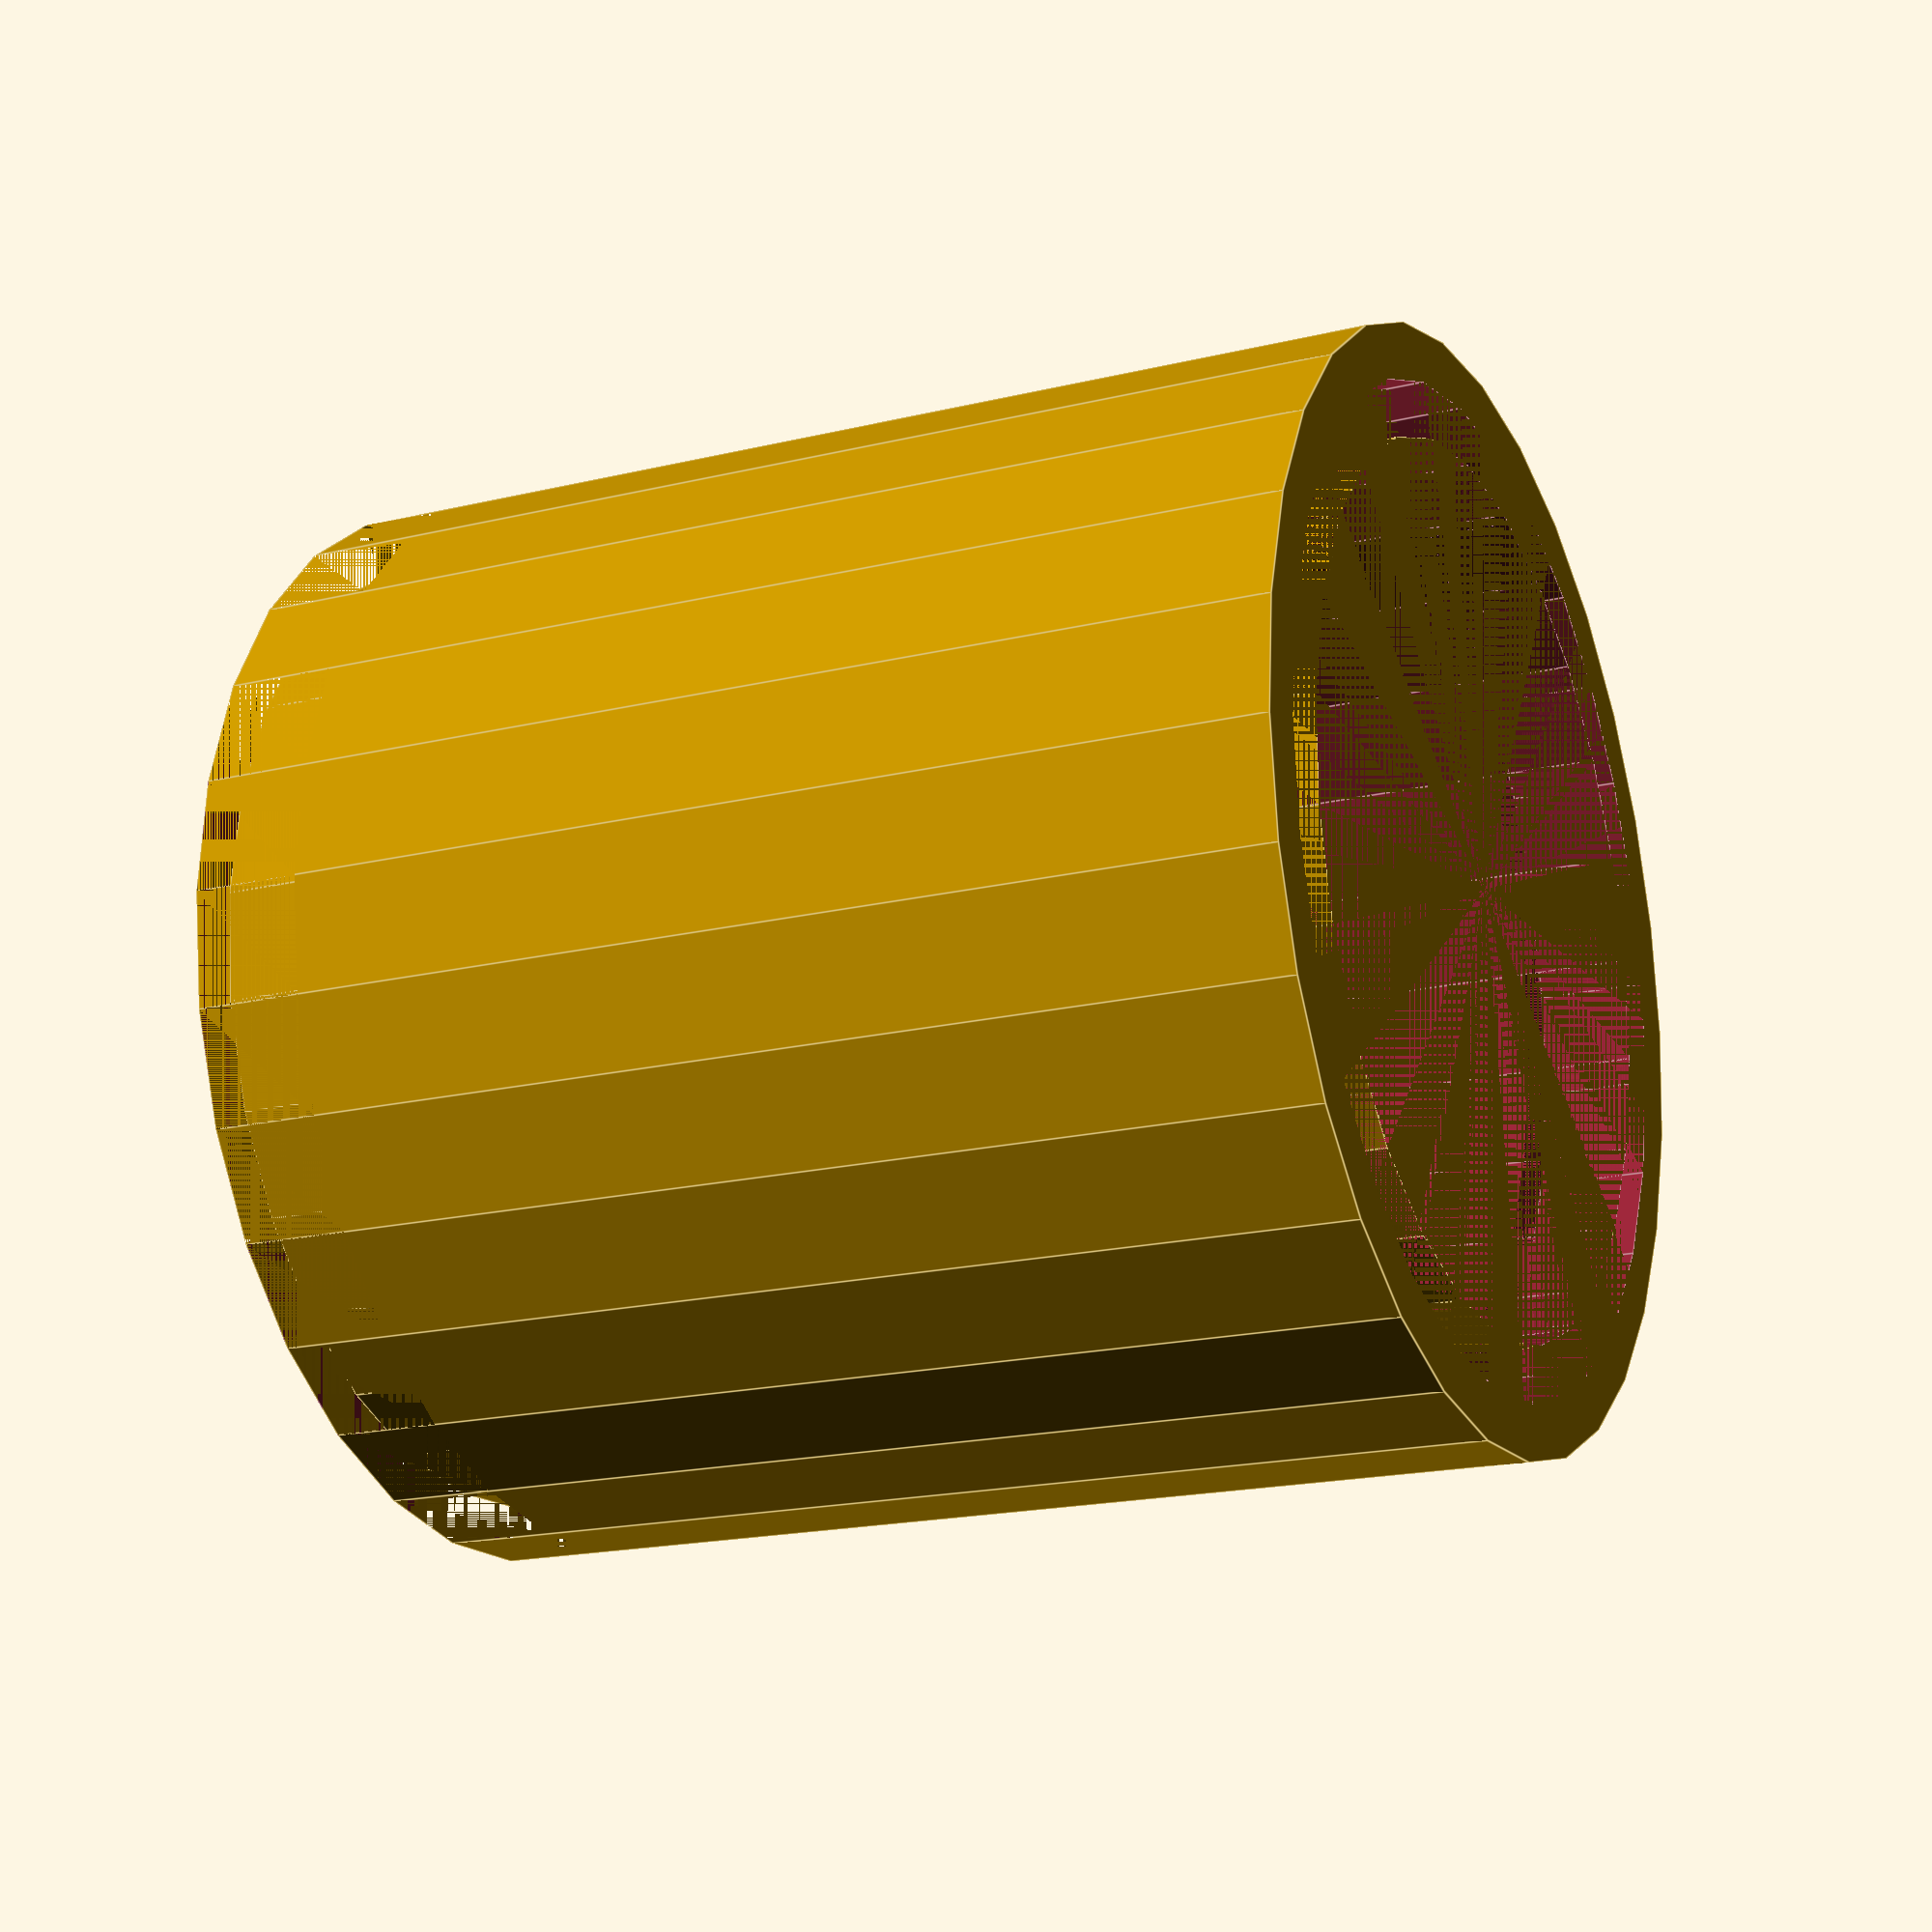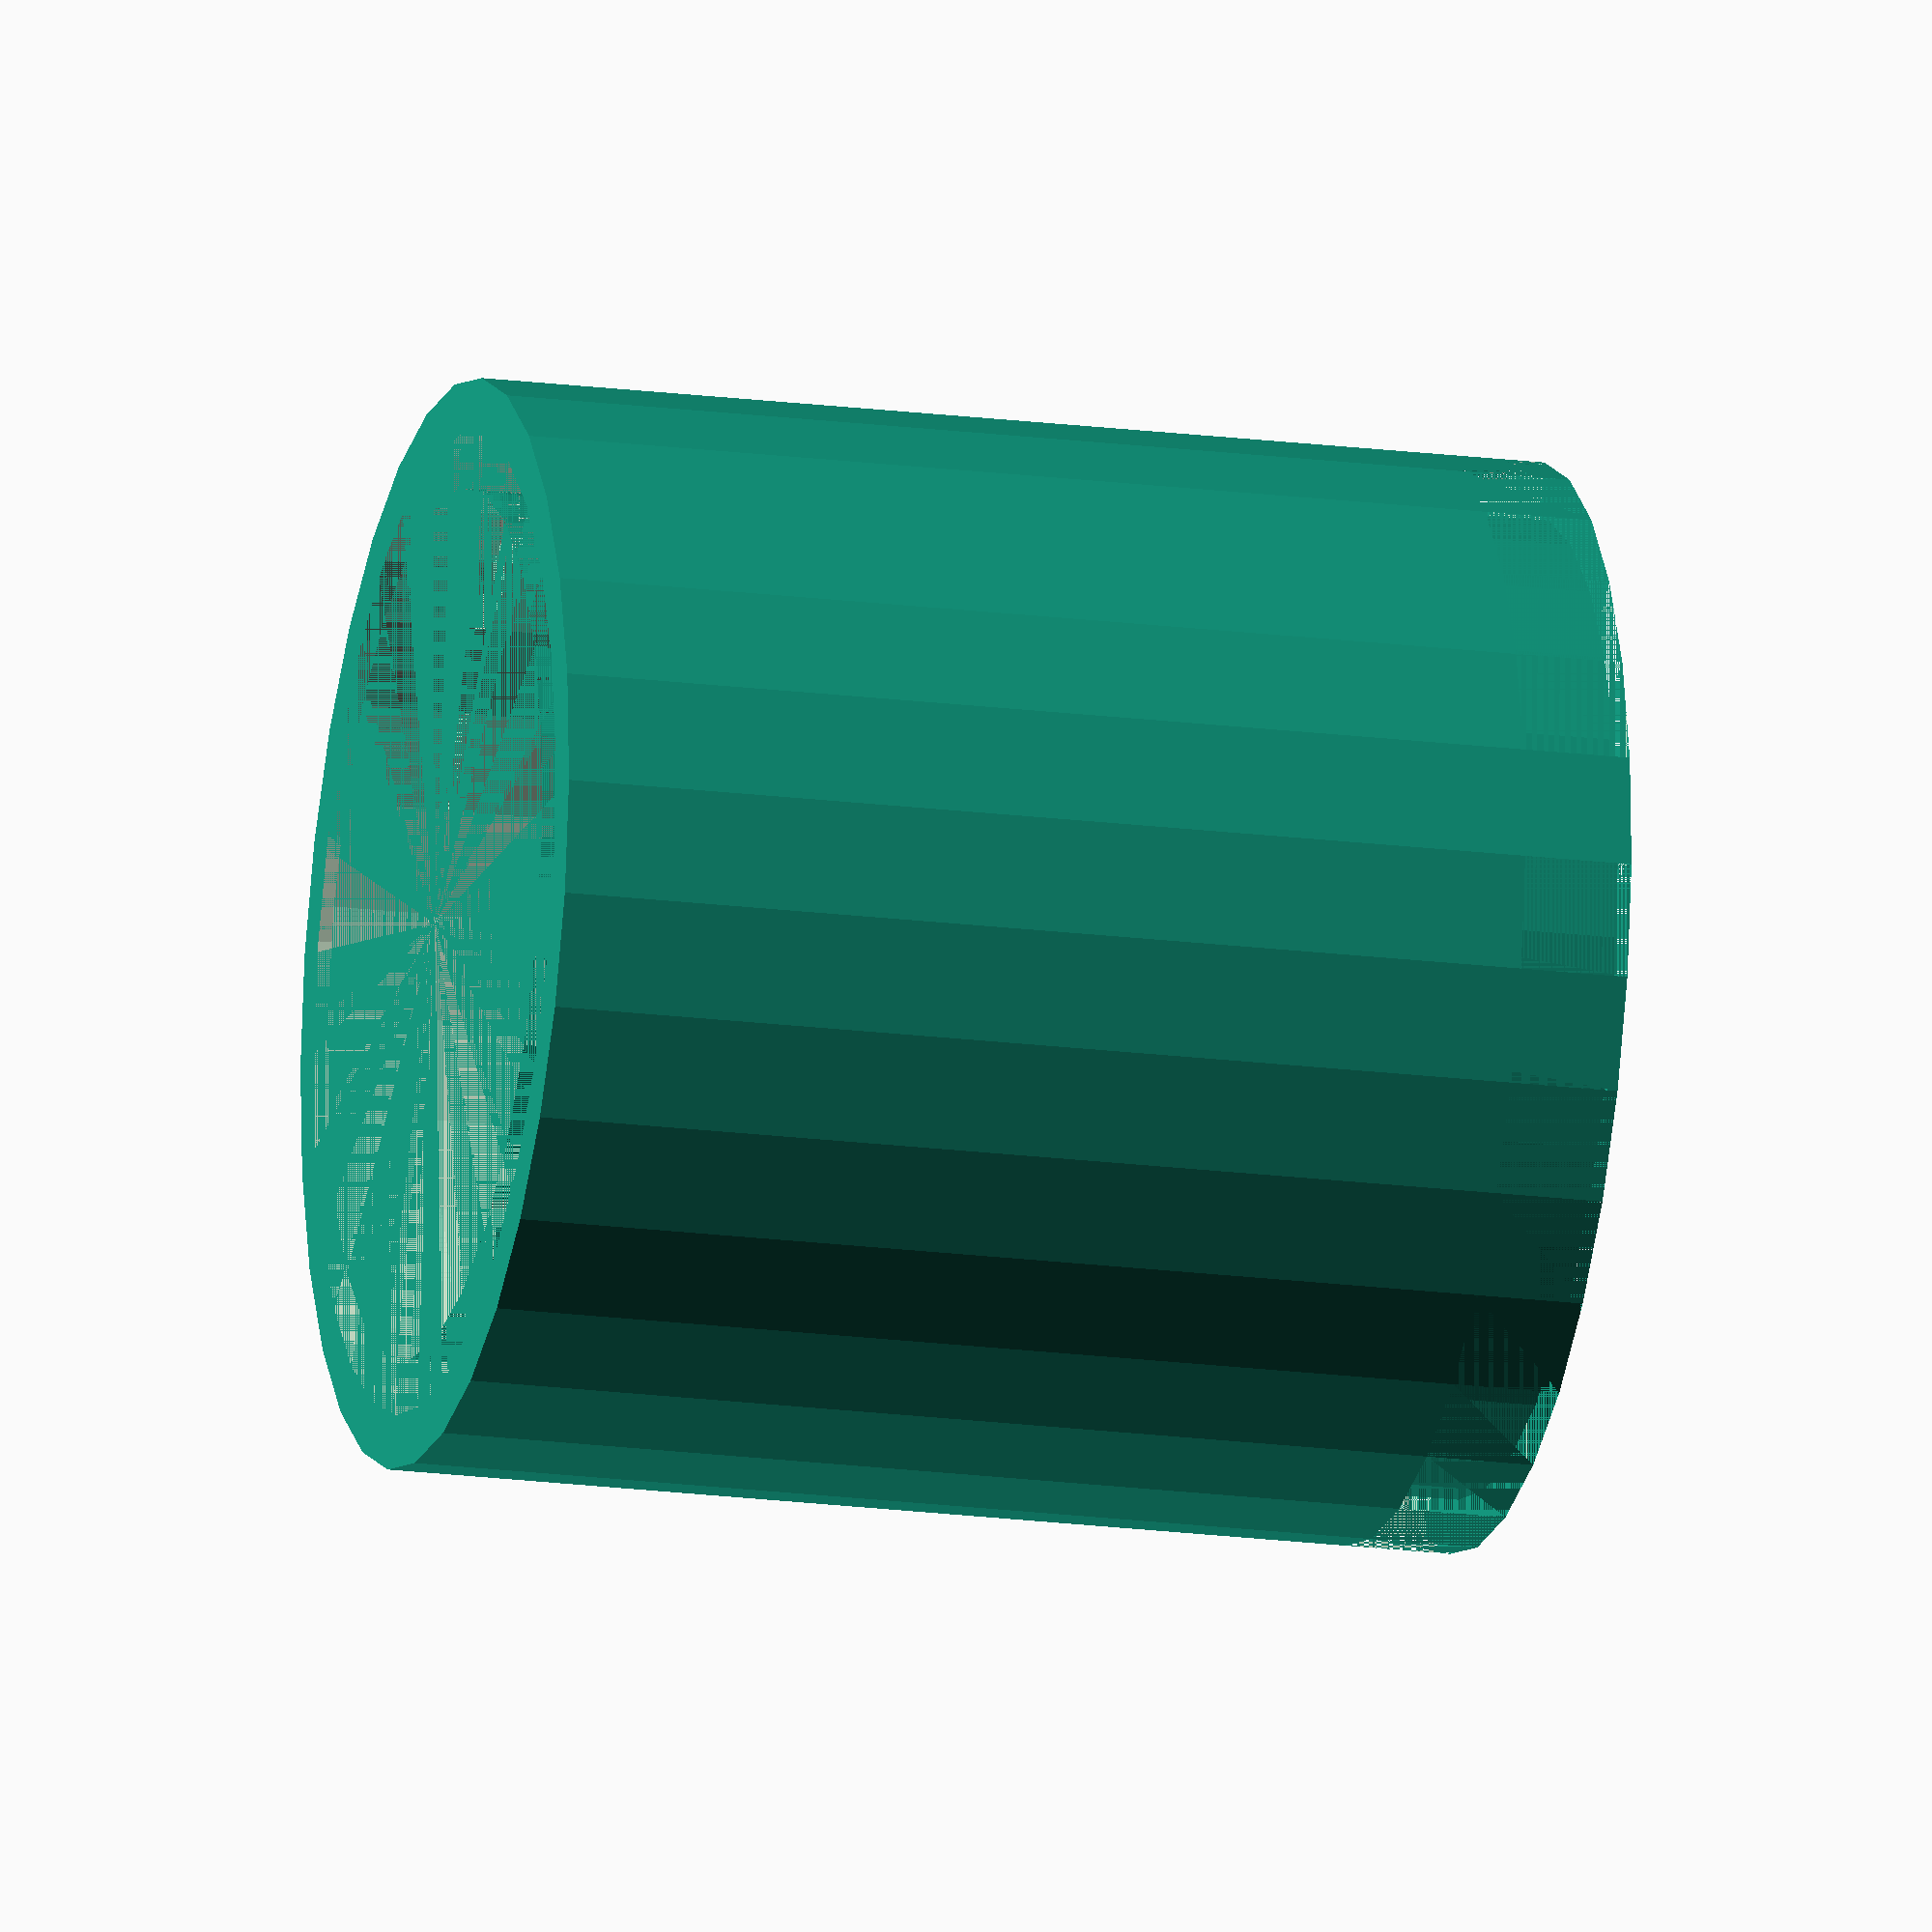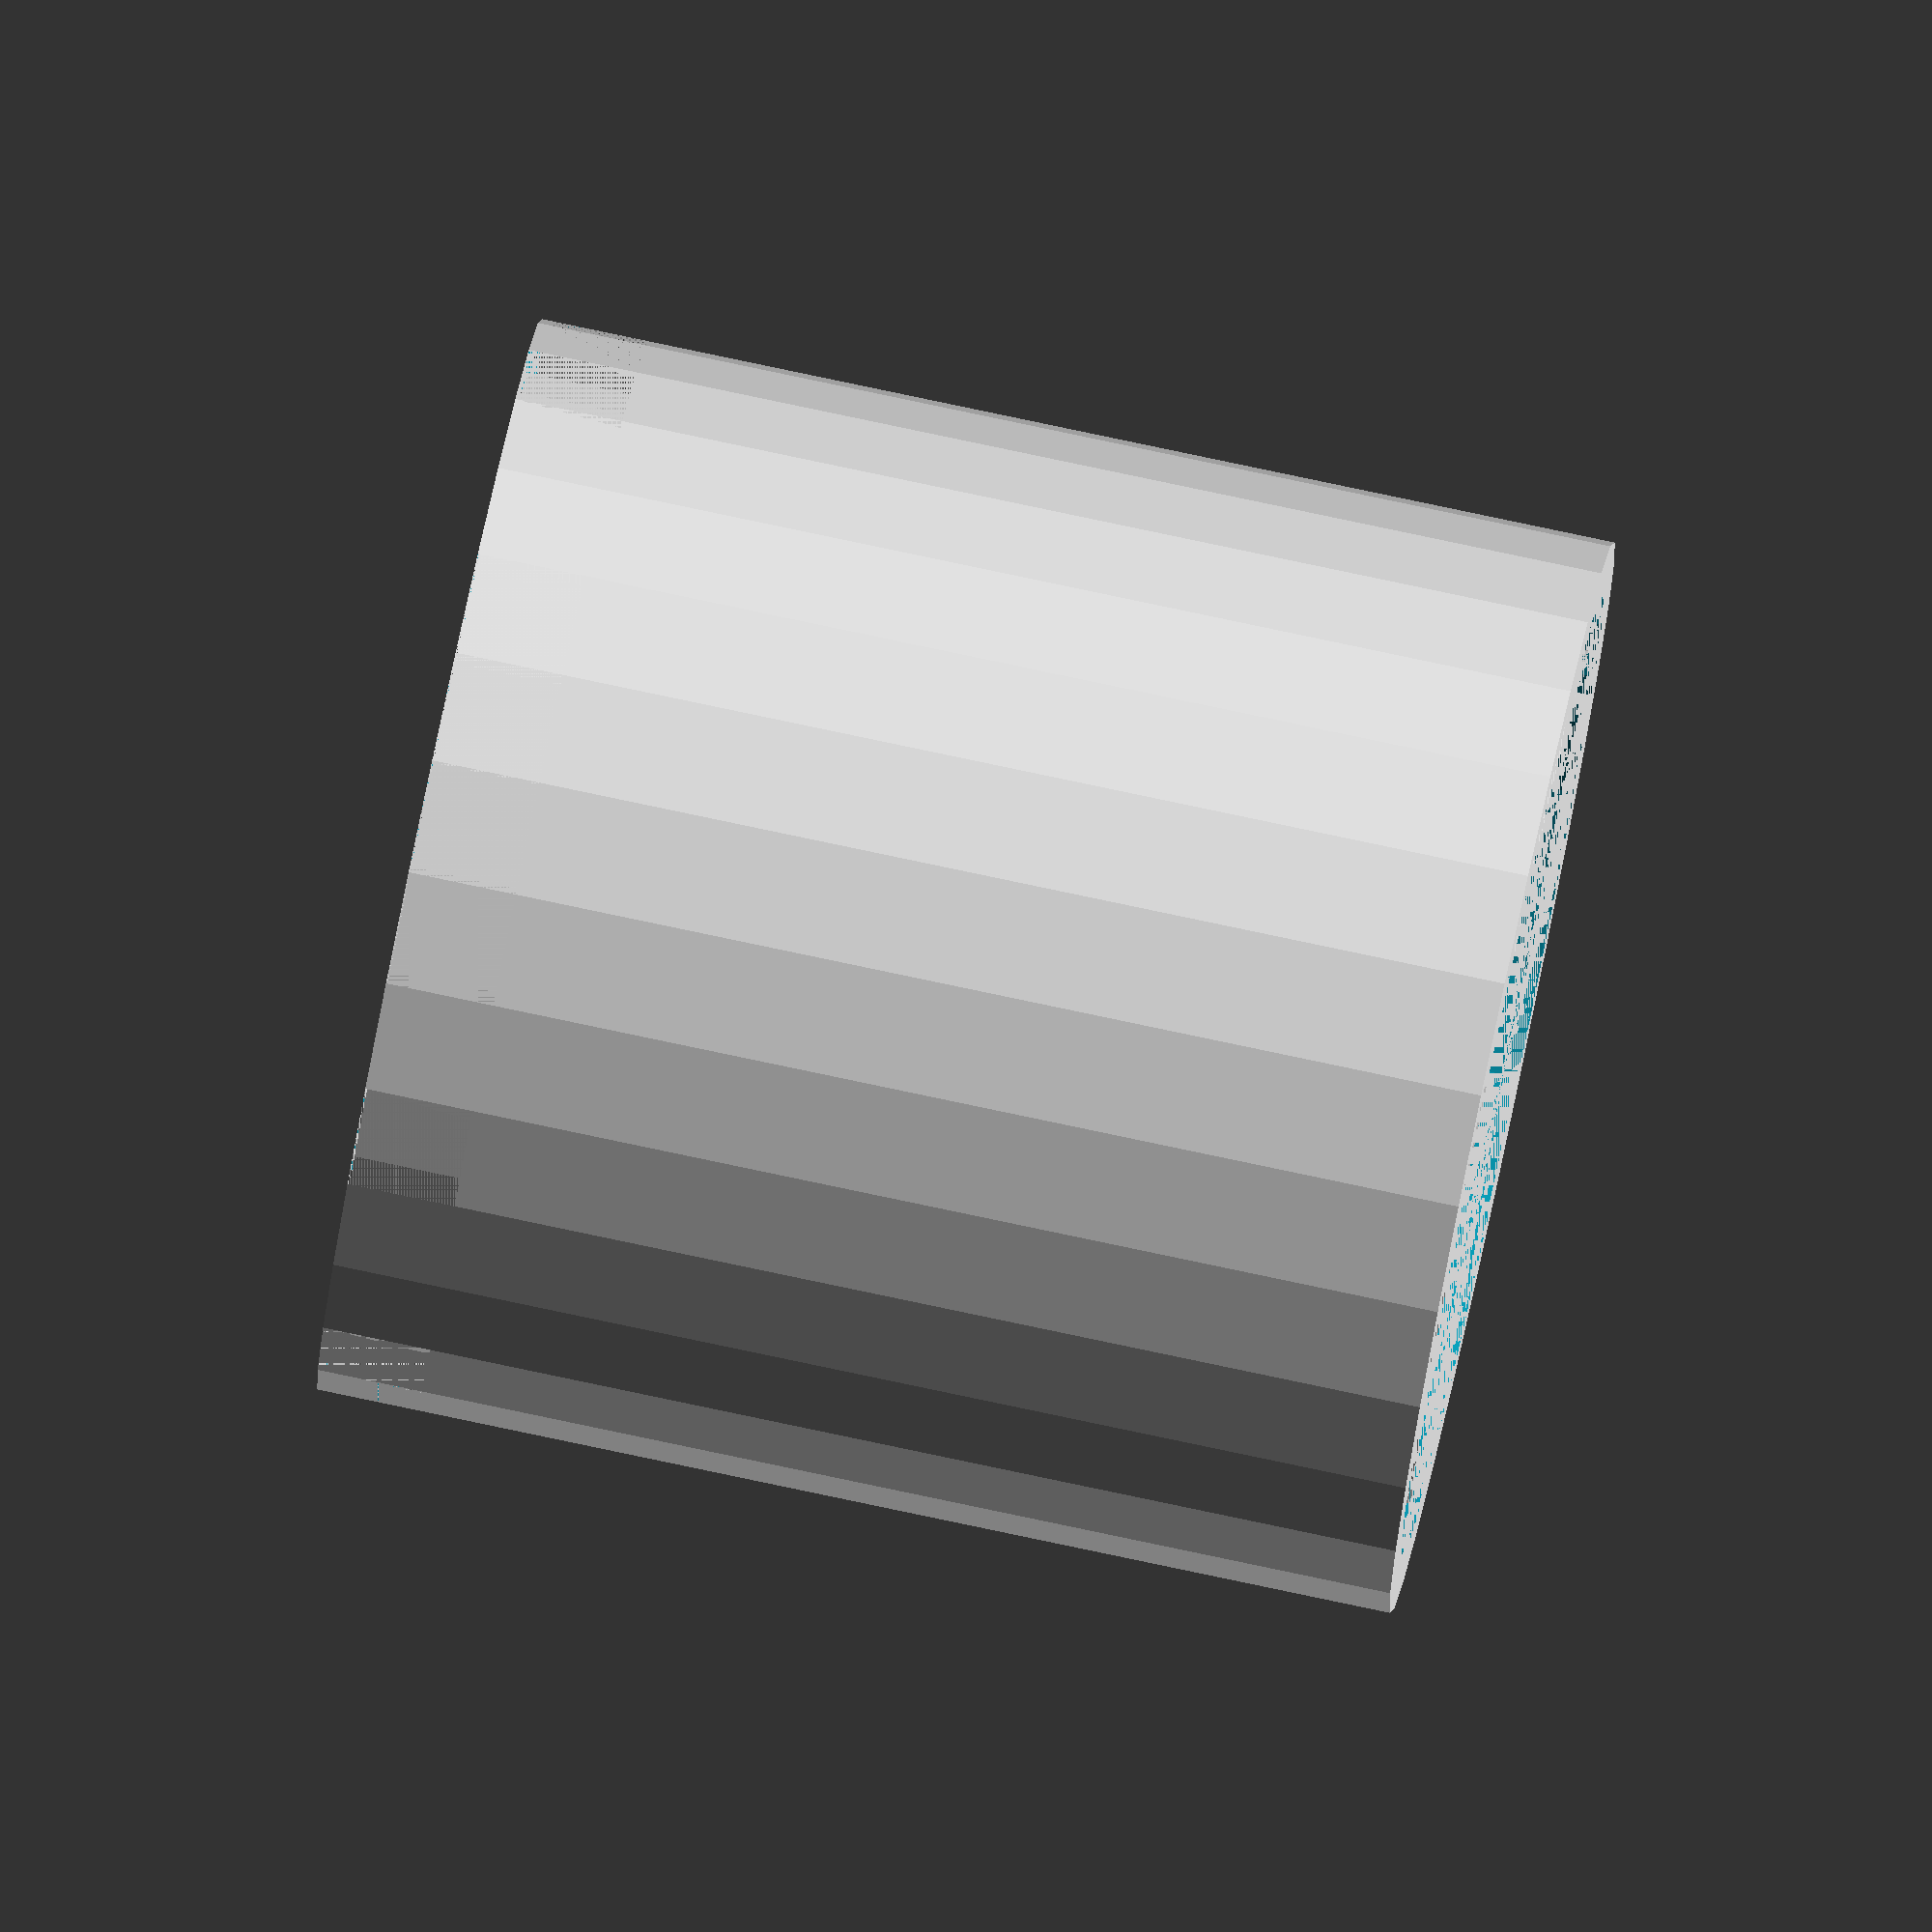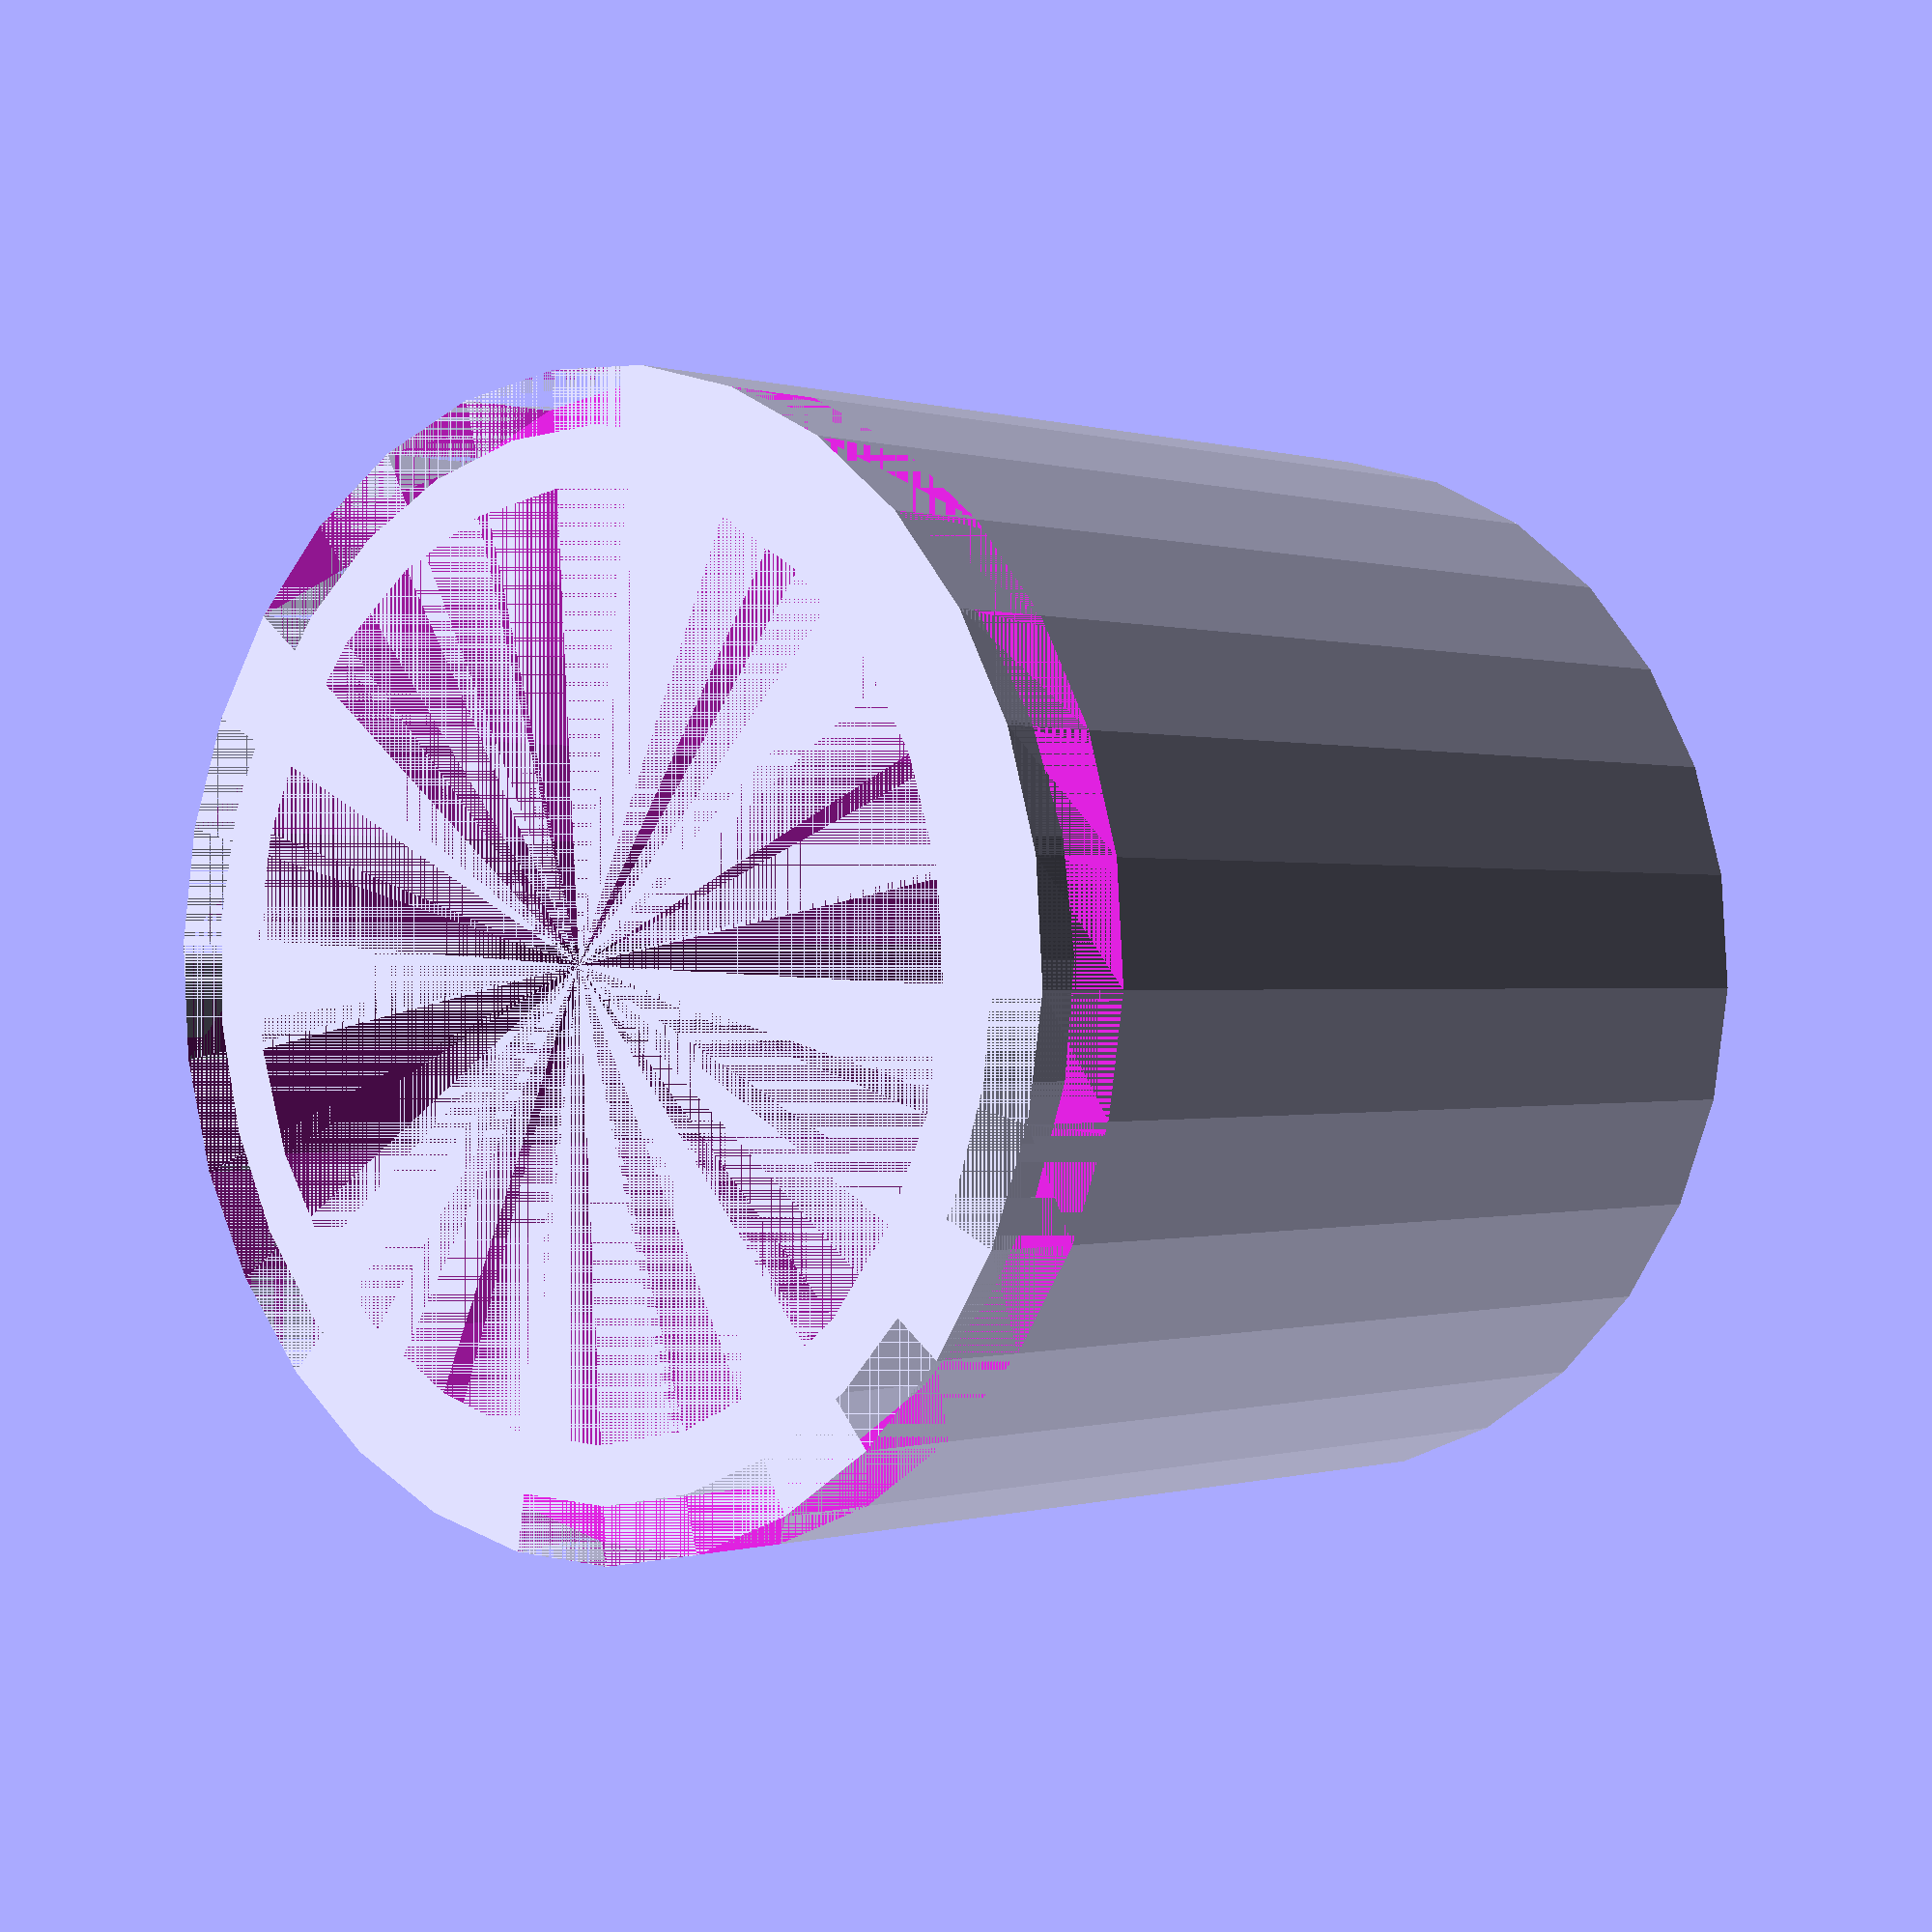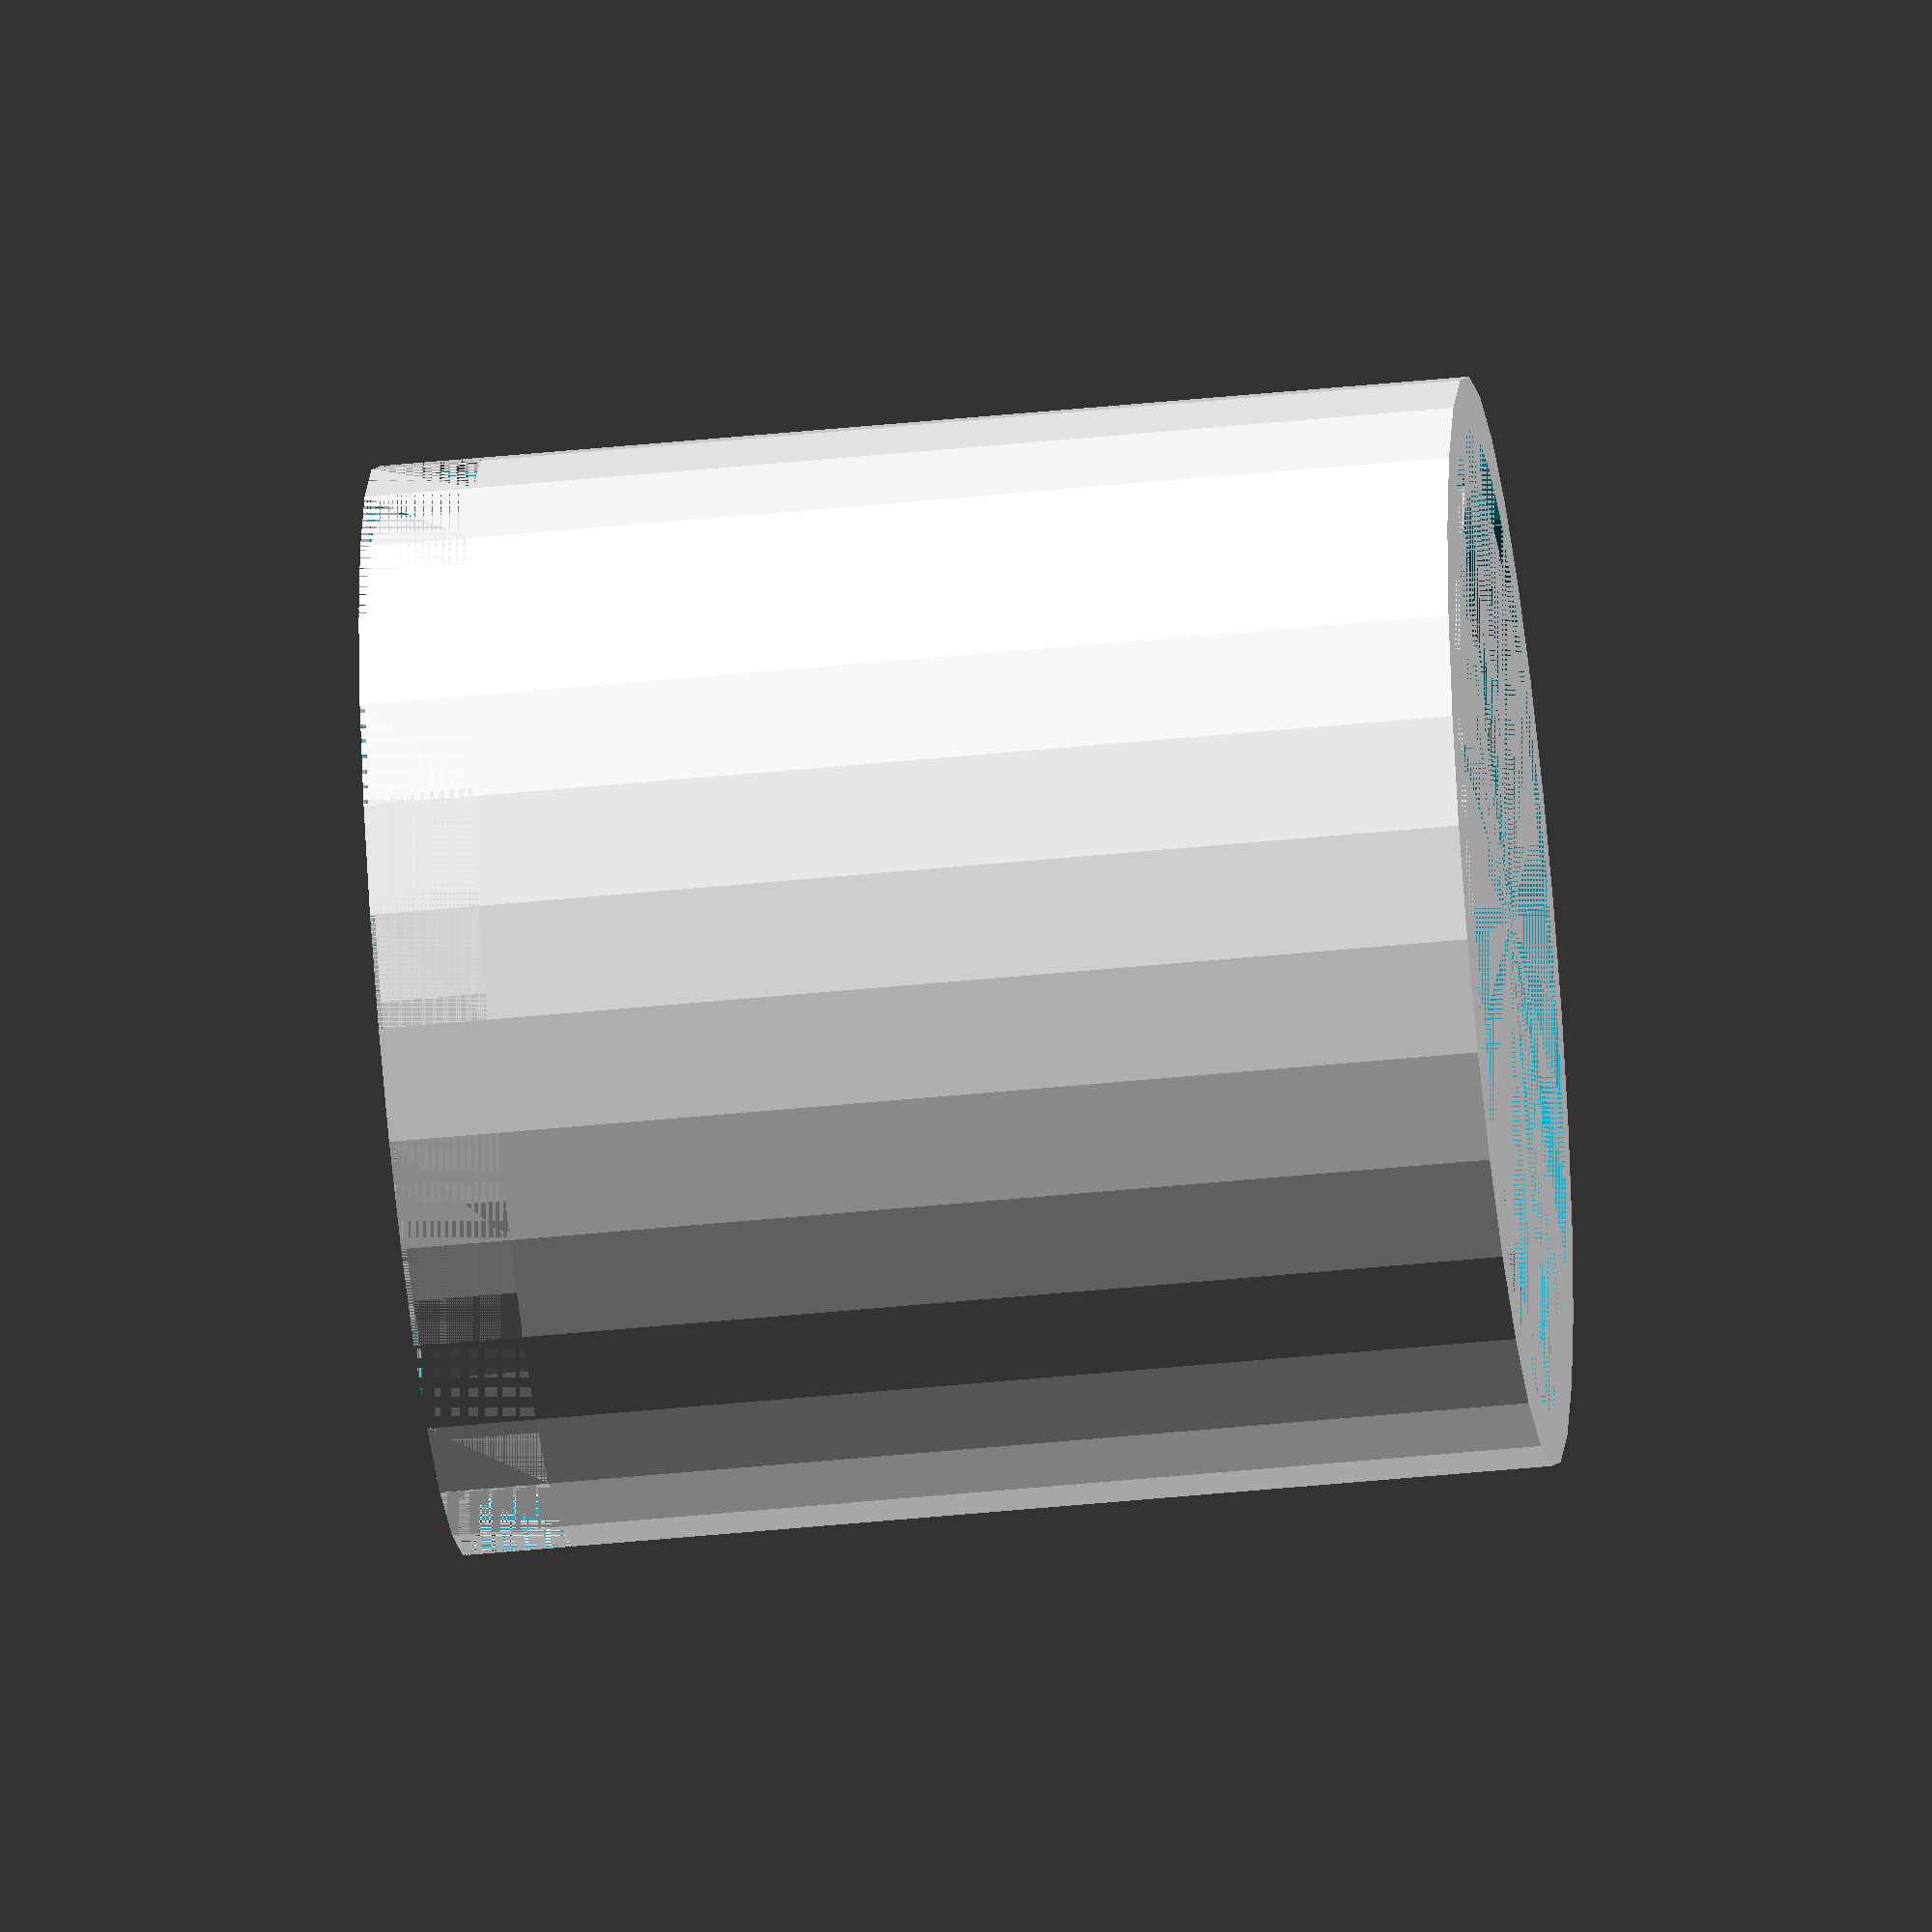
<openscad>
// Section

module pipe(inner, outer, length) {
  difference() {
    cylinder(r=outer, h=length);
    cylinder(r=inner, h=length);
  }
}

// so other modules can see these values
function coupler_height () = 2;

module coupler(inner, outer, top){
  h = coupler_height();
  w = (outer - inner) / 2;
  if (top) {
    translate([0,0,-h]) pipe(inner+w, outer, h);
  } else {
    pipe(inner, outer-w, h);
  }
}


module segment(inner, outer, length) {
  difference() {
    pipe(inner, outer, length);
    coupler(inner, outer, false);
    translate([0,0,length]) coupler(inner, outer, true);
  }
}

segment(8,10,20);

</openscad>
<views>
elev=18.2 azim=49.1 roll=115.4 proj=p view=edges
elev=18.3 azim=21.5 roll=255.8 proj=o view=solid
elev=278.7 azim=292.8 roll=101.9 proj=o view=wireframe
elev=180.1 azim=266.3 roll=139.8 proj=p view=wireframe
elev=225.2 azim=310.9 roll=83.4 proj=o view=solid
</views>
